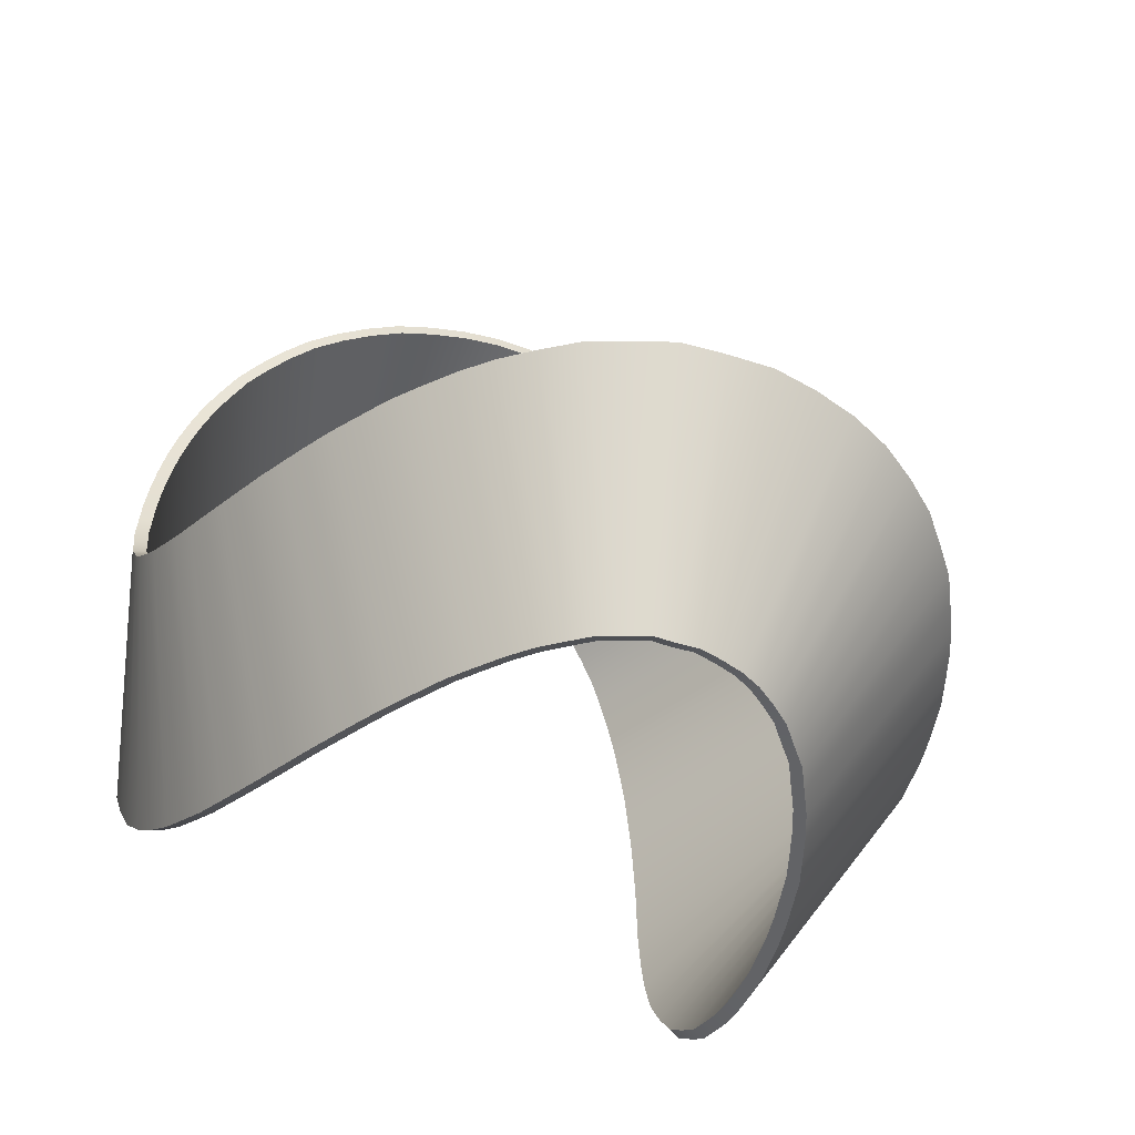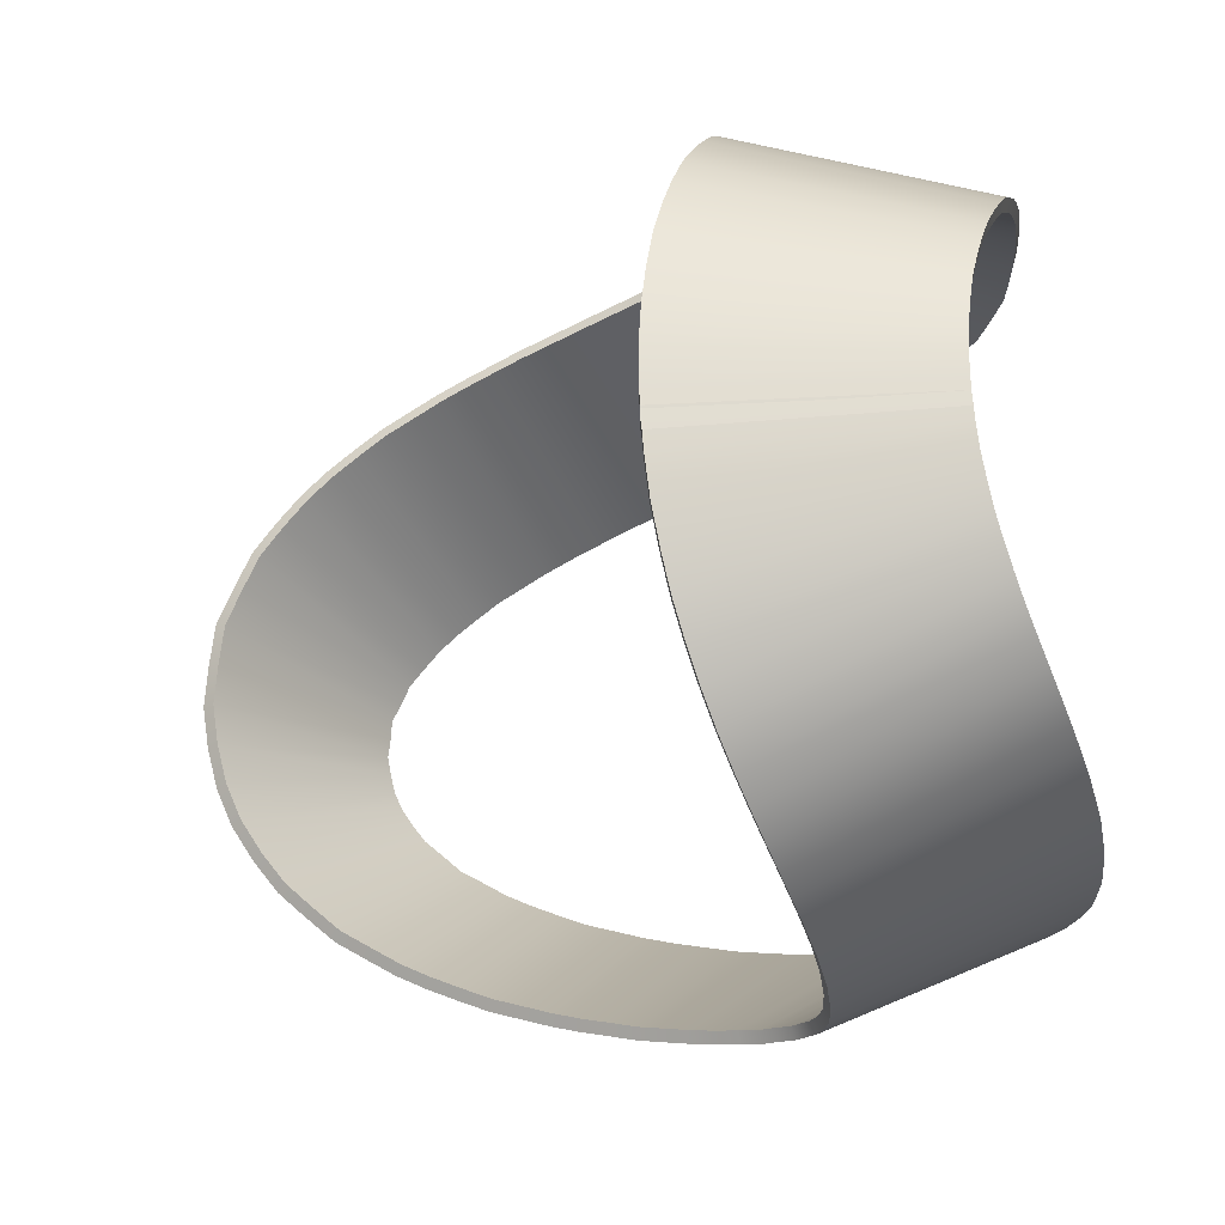
<metadata>
{"format":"obj","ext":"obj","renderer":"f3d","projection":"perspective","resolution":1024,"background":"white","views":[{"elev":-55.3,"azim":152.5,"up":"+Z"},{"elev":70.9,"azim":-94.4,"up":"+Z"}]}
</metadata>
<code>
o Cube
v -0.5619 0.7754 12.9
v -0.5495 0.7756 12.52
v 0.5619 0.7754 12.9
v 0.5495 0.7756 12.52
v -0.3589 -6.791 12.91
v -0.3465 -6.791 12.52
v 0.3589 -6.791 12.91
v 0.3465 -6.791 12.52
v -1.685 0.7215 12.84
v -1.648 0.7231 12.46
v -1.077 -6.823 12.87
v -1.04 -6.821 12.49
v -2.794 0.5915 12.68
v -2.728 0.5962 12.3
v -1.783 -6.909 12.77
v -1.718 -6.905 12.39
v -3.886 0.4203 12.47
v -3.79 0.4299 12.09
v -2.485 -7.016 12.63
v -2.389 -7.006 12.26
v -4.926 0.1805 12.13
v -4.798 0.1973 11.77
v -3.171 -7.177 12.41
v -3.043 -7.16 12.05
v -5.902 -0.09837 11.72
v -5.741 -0.07218 11.37
v -3.842 -7.37 12.12
v -3.681 -7.344 11.78
v -6.821 -0.4045 11.23
v -6.627 -0.3672 10.9
v -4.501 -7.588 11.78
v -4.307 -7.551 11.45
v -7.624 -0.7342 10.65
v -7.399 -0.6846 10.34
v -5.123 -7.846 11.32
v -4.898 -7.796 11.02
v -8.337 -1.063 10
v -8.084 -1.001 9.718
v -5.711 -8.118 10.79
v -5.458 -8.056 10.51
v -8.981 -1.389 9.315
v -8.703 -1.314 9.059
v -6.27 -8.401 10.2
v -5.992 -8.326 9.941
v -9.495 -1.691 8.571
v -9.197 -1.604 8.342
v -6.756 -8.687 9.491
v -6.458 -8.6 9.263
v -9.945 -1.971 7.804
v -9.63 -1.874 7.604
v -7.199 -8.963 8.735
v -6.884 -8.866 8.535
v -10.33 -2.23 7.015
v -10 -2.124 6.843
v -7.593 -9.228 7.925
v -7.265 -9.122 7.753
v -10.62 -2.446 6.203
v -10.28 -2.332 6.057
v -7.91 -9.46 7.052
v -7.571 -9.347 6.906
v -10.89 -2.652 5.385
v -10.55 -2.533 5.266
v -8.204 -9.684 6.162
v -7.858 -9.564 6.043
v -11.07 -2.8 4.55
v -10.72 -2.676 4.453
v -8.406 -9.853 5.22
v -8.055 -9.729 5.123
v -11.24 -2.946 3.714
v -10.89 -2.819 3.64
v -8.6 -10.02 4.276
v -8.244 -9.888 4.201
v -11.34 -3.034 2.868
v -10.98 -2.905 2.812
v -8.713 -10.12 3.304
v -8.355 -9.99 3.248
v -11.44 -3.125 2.023
v -11.08 -2.994 1.985
v -8.824 -10.22 2.331
v -8.463 -10.09 2.294
v -11.46 -3.153 1.27
v -11.1 -3.021 1.251
v -8.87 -10.26 1.248
v -8.509 -10.13 1.228
v -11.49 -3.187 0.5242
v -11.13 -3.055 0.5227
v -8.908 -10.29 0.1568
v -8.546 -10.16 0.1554
v -11.49 -3.132 -0.07731
v -11.13 -3.002 -0.05784
v -8.913 -10.18 -1.067
v -8.551 -10.05 -1.048
v -11.48 -3.057 -0.5982
v -11.12 -2.932 -0.5563
v -8.893 -9.947 -2.364
v -8.532 -9.822 -2.322
v -11.47 -2.935 -1.067
v -11.11 -2.817 -1.002
v -8.852 -9.553 -3.642
v -8.491 -9.436 -3.577
v -11.44 -2.702 -1.443
v -11.08 -2.597 -1.354
v -8.774 -8.894 -4.881
v -8.414 -8.788 -4.792
v -11.42 -2.472 -1.842
v -11.06 -2.381 -1.731
v -8.68 -8.149 -6.033
v -8.322 -8.058 -5.922
v -11.36 -2.056 -2.223
v -11 -1.981 -2.095
v -8.552 -7.264 -6.945
v -8.196 -7.188 -6.817
v -11.3 -1.667 -2.631
v -10.95 -1.608 -2.487
v -8.416 -6.35 -7.828
v -8.063 -6.292 -7.685
v -11.2 -1.089 -2.991
v -10.85 -1.046 -2.837
v -8.247 -5.406 -8.463
v -7.897 -5.363 -8.308
v -11.1 -0.5129 -3.363
v -10.75 -0.4857 -3.198
v -8.072 -4.452 -9.075
v -7.725 -4.425 -8.91
v -10.96 0.1361 -3.702
v -10.62 0.1483 -3.529
v -7.874 -3.506 -9.576
v -7.53 -3.494 -9.403
v -10.8 0.8379 -4.015
v -10.46 0.8357 -3.835
v -7.659 -2.567 -10
v -7.319 -2.569 -9.821
v -10.64 1.544 -4.328
v -10.3 1.527 -4.142
v -7.438 -1.629 -10.41
v -7.101 -1.646 -10.22
v -10.41 2.321 -4.58
v -10.08 2.291 -4.389
v -7.177 -0.7235 -10.71
v -6.844 -0.7541 -10.52
v -10.19 3.098 -4.834
v -9.858 3.054 -4.639
v -6.914 0.1826 -11
v -6.585 0.1379 -10.81
v -9.923 3.897 -5.062
v -9.599 3.837 -4.862
v -6.623 1.066 -11.26
v -6.299 1.006 -11.06
v -9.617 4.717 -5.26
v -9.299 4.643 -5.056
v -6.303 1.925 -11.46
v -5.984 1.85 -11.26
v -9.312 5.538 -5.458
v -8.999 5.449 -5.251
v -5.982 2.783 -11.67
v -5.669 2.694 -11.47
v -8.91 6.377 -5.615
v -8.606 6.27 -5.404
v -5.599 3.58 -11.82
v -5.295 3.474 -11.61
v -8.495 7.217 -5.766
v -8.199 7.092 -5.552
v -5.21 4.37 -11.96
v -4.914 4.246 -11.75
v -8.025 8.055 -5.902
v -7.741 7.912 -5.685
v -4.792 5.122 -12.08
v -4.507 4.978 -11.87
v -7.457 8.889 -6.013
v -7.187 8.724 -5.793
v -4.324 5.804 -12.17
v -4.055 5.639 -11.95
v -6.882 9.719 -6.121
v -6.629 9.533 -5.899
v -3.862 6.49 -12.26
v -3.608 6.304 -12.04
v -6.109 10.5 -6.198
v -5.88 10.29 -5.973
v -3.324 7.016 -12.31
v -3.094 6.804 -12.09
v -5.312 11.26 -6.271
v -5.11 11.03 -6.043
v -2.793 7.546 -12.36
v -2.591 7.31 -12.14
v -4.342 11.91 -6.321
v -4.175 11.65 -6.091
v -2.223 7.918 -12.39
v -2.056 7.658 -12.16
v -3.28 12.48 -6.358
v -3.154 12.2 -6.127
v -1.648 8.242 -12.41
v -1.522 7.961 -12.18
v -2.129 12.88 -6.381
v -2.048 12.58 -6.149
v -1.054 8.445 -12.42
v -0.9727 8.148 -12.19
v -0.8993 13.09 -6.391
v -0.8645 12.79 -6.159
v -0.4422 8.545 -12.43
v -0.4075 8.24 -12.19
v 0.3364 13.17 -6.395
v 0.3234 12.87 -6.162
v 0.1652 8.605 -12.43
v 0.1522 8.298 -12.2
v 1.57 12.98 -6.386
v 1.509 12.68 -6.154
v 0.7744 8.485 -12.42
v 0.7139 8.184 -12.19
v 2.79 12.73 -6.374
v 2.684 12.44 -6.143
v 1.39 8.4 -12.42
v 1.284 8.112 -12.19
v 3.86 12.18 -6.338
v 3.711 11.91 -6.108
v 1.959 8.062 -12.4
v 1.81 7.792 -12.17
v 4.911 11.59 -6.298
v 4.723 11.34 -6.07
v 2.544 7.755 -12.38
v 2.356 7.508 -12.15
v 5.748 10.85 -6.232
v 5.53 10.63 -6.005
v 3.08 7.256 -12.34
v 2.863 7.033 -12.11
v 6.537 10.08 -6.158
v 6.294 9.88 -5.934
v 3.617 6.733 -12.29
v 3.374 6.535 -12.06
v 7.196 9.268 -6.063
v 6.933 9.093 -5.842
v 4.113 6.117 -12.22
v 3.85 5.942 -11.99
v 7.767 8.436 -5.953
v 7.489 8.282 -5.735
v 4.578 5.432 -12.13
v 4.3 5.279 -11.91
v 8.305 7.599 -5.834
v 8.014 7.467 -5.619
v 5.032 4.73 -12.03
v 4.742 4.598 -11.81
v 8.721 6.76 -5.684
v 8.421 6.645 -5.472
v 5.421 3.94 -11.88
v 5.121 3.826 -11.67
v 9.135 5.919 -5.533
v 8.826 5.822 -5.324
v 5.811 3.151 -11.74
v 5.502 3.054 -11.53
v 9.478 5.091 -5.35
v 9.162 5.01 -5.145
v 6.156 2.316 -11.56
v 5.841 2.235 -11.35
v 9.784 4.271 -5.152
v 9.462 4.205 -4.95
v 6.477 1.457 -11.35
v 6.155 1.391 -11.15
v 10.09 3.453 -4.951
v 9.758 3.402 -4.753
v 6.793 0.5956 -11.14
v 6.467 0.5445 -10.94
v 10.31 2.676 -4.696
v 9.977 2.639 -4.503
v 7.058 -0.3106 -10.84
v 6.726 -0.3476 -10.65
v 10.53 1.898 -4.443
v 10.2 1.875 -4.255
v 7.32 -1.216 -10.55
v 6.984 -1.24 -10.36
v 10.73 1.157 -4.16
v 10.39 1.148 -3.977
v 7.56 -2.139 -10.19
v 7.221 -2.147 -10.01
v 10.89 0.4562 -3.844
v 10.54 0.4619 -3.668
v 7.776 -3.078 -9.77
v 7.434 -3.073 -9.594
v 11.05 -0.2468 -3.534
v 10.7 -0.2269 -3.365
v 7.989 -4.016 -9.342
v 7.643 -3.996 -9.173
v 11.15 -0.8255 -3.159
v 10.8 -0.7896 -3
v 8.168 -4.972 -8.744
v 7.819 -4.936 -8.584
v 11.26 -1.406 -2.795
v 10.91 -1.355 -2.646
v 8.34 -5.921 -8.124
v 7.988 -5.87 -7.975
v 11.33 -1.876 -2.405
v 10.98 -1.808 -2.27
v 8.491 -6.85 -7.351
v 8.137 -6.783 -7.216
v 11.39 -2.279 -2.012
v 11.03 -2.195 -1.893
v 8.623 -7.749 -6.452
v 8.266 -7.665 -6.333
v 11.44 -2.616 -1.625
v 11.08 -2.517 -1.526
v 8.735 -8.573 -5.434
v 8.376 -8.474 -5.335
v 11.46 -2.821 -1.234
v 11.1 -2.709 -1.158
v 8.817 -9.261 -4.21
v 8.457 -9.148 -4.134
v 11.48 -3.038 -0.8393
v 11.12 -2.916 -0.7873
v 8.882 -9.825 -2.952
v 8.52 -9.703 -2.9
v 11.49 -3.092 -0.3136
v 11.12 -2.964 -0.2838
v 8.905 -10.08 -1.659
v 8.543 -9.951 -1.63
v 11.5 -3.192 0.2032
v 11.14 -3.061 0.2102
v 8.92 -10.29 -0.3577
v 8.558 -10.15 -0.3506
v 11.48 -3.167 0.9304
v 11.11 -3.035 0.9192
v 8.888 -10.28 0.7505
v 8.526 -10.15 0.7393
v 11.45 -3.139 1.677
v 11.09 -3.007 1.648
v 8.847 -10.24 1.841
v 8.487 -10.11 1.812
v 11.38 -3.075 2.483
v 11.02 -2.945 2.435
v 8.764 -10.17 2.861
v 8.405 -10.04 2.813
v 11.29 -2.986 3.329
v 10.93 -2.858 3.262
v 8.652 -10.06 3.833
v 8.295 -9.935 3.767
v 11.15 -2.868 4.169
v 10.8 -2.743 4.083
v 8.497 -9.929 4.791
v 8.143 -9.803 4.704
v 10.97 -2.719 5.005
v 10.63 -2.598 4.895
v 8.297 -9.761 5.733
v 7.948 -9.64 5.624
v 10.75 -2.54 5.83
v 10.4 -2.424 5.697
v 8.044 -9.562 6.647
v 7.702 -9.446 6.513
v 10.47 -2.334 6.648
v 10.14 -2.224 6.488
v 7.748 -9.338 7.535
v 7.415 -9.229 7.376
v 10.12 -2.089 7.444
v 9.799 -1.988 7.257
v 7.379 -9.084 8.366
v 7.058 -8.982 8.179
v 9.728 -1.828 8.23
v 9.422 -1.736 8.016
v 6.978 -8.817 9.169
v 6.672 -8.725 8.954
v 9.215 -1.527 8.976
v 8.928 -1.446 8.733
v 6.492 -8.531 9.875
v 6.204 -8.451 9.632
v 8.636 -1.213 9.692
v 8.371 -1.145 9.42
v 5.968 -8.247 10.52
v 5.703 -8.179 10.25
v 7.978 -0.885 10.37
v 7.74 -0.8295 10.07
v 5.404 -7.964 11.11
v 5.166 -7.909 10.81
v 7.188 -0.5544 10.97
v 6.98 -0.5116 10.65
v 4.784 -7.706 11.57
v 4.575 -7.663 11.25
v 6.328 -0.236 11.5
v 6.152 -0.2049 11.16
v 4.144 -7.468 11.97
v 3.967 -7.436 11.63
v 5.391 0.06439 11.97
v 5.248 0.08513 11.61
v 3.483 -7.252 12.31
v 3.34 -7.232 11.95
v 4.361 0.3122 12.32
v 4.25 0.3249 11.95
v 2.797 -7.09 12.53
v 2.686 -7.078 12.16
v 3.296 0.5202 12.59
v 3.217 0.5268 12.22
v 2.104 -6.953 12.71
v 2.025 -6.947 12.34
v 2.192 0.6736 12.79
v 2.143 0.6763 12.4
v 1.401 -6.854 12.84
v 1.351 -6.851 12.45
v 1.074 0.7523 12.88
v 1.05 0.7529 12.49
v 0.6861 -6.807 12.89
v 0.6624 -6.806 12.51
v -0.04982 0.7962 12.93
v -0.04872 0.7962 12.54
v -0.03182 -6.773 12.93
v -0.03071 -6.773 12.54
f 1 5 7 3
f 8 7 5 6
f 6 2 4 8
f 2 1 3 4
f 9 11 5 1
f 6 5 11 12
f 12 10 2 6
f 10 9 1 2
f 13 15 11 9
f 12 11 15 16
f 16 14 10 12
f 14 13 9 10
f 17 19 15 13
f 16 15 19 20
f 20 18 14 16
f 18 17 13 14
f 21 23 19 17
f 20 19 23 24
f 24 22 18 20
f 22 21 17 18
f 25 27 23 21
f 24 23 27 28
f 28 26 22 24
f 26 25 21 22
f 29 31 27 25
f 28 27 31 32
f 32 30 26 28
f 30 29 25 26
f 33 35 31 29
f 32 31 35 36
f 36 34 30 32
f 34 33 29 30
f 37 39 35 33
f 36 35 39 40
f 40 38 34 36
f 38 37 33 34
f 41 43 39 37
f 40 39 43 44
f 44 42 38 40
f 42 41 37 38
f 45 47 43 41
f 44 43 47 48
f 48 46 42 44
f 46 45 41 42
f 49 51 47 45
f 48 47 51 52
f 52 50 46 48
f 50 49 45 46
f 53 55 51 49
f 52 51 55 56
f 56 54 50 52
f 54 53 49 50
f 57 59 55 53
f 56 55 59 60
f 60 58 54 56
f 58 57 53 54
f 61 63 59 57
f 60 59 63 64
f 64 62 58 60
f 62 61 57 58
f 65 67 63 61
f 64 63 67 68
f 68 66 62 64
f 66 65 61 62
f 69 71 67 65
f 68 67 71 72
f 72 70 66 68
f 70 69 65 66
f 73 75 71 69
f 72 71 75 76
f 76 74 70 72
f 74 73 69 70
f 77 79 75 73
f 76 75 79 80
f 80 78 74 76
f 78 77 73 74
f 81 83 79 77
f 80 79 83 84
f 84 82 78 80
f 82 81 77 78
f 85 87 83 81
f 84 83 87 88
f 88 86 82 84
f 86 85 81 82
f 89 91 87 85
f 88 87 91 92
f 92 90 86 88
f 90 89 85 86
f 93 95 91 89
f 92 91 95 96
f 96 94 90 92
f 94 93 89 90
f 97 99 95 93
f 96 95 99 100
f 100 98 94 96
f 98 97 93 94
f 101 103 99 97
f 100 99 103 104
f 104 102 98 100
f 102 101 97 98
f 105 107 103 101
f 104 103 107 108
f 108 106 102 104
f 106 105 101 102
f 109 111 107 105
f 108 107 111 112
f 112 110 106 108
f 110 109 105 106
f 113 115 111 109
f 112 111 115 116
f 116 114 110 112
f 114 113 109 110
f 117 119 115 113
f 116 115 119 120
f 120 118 114 116
f 118 117 113 114
f 121 123 119 117
f 120 119 123 124
f 124 122 118 120
f 122 121 117 118
f 125 127 123 121
f 124 123 127 128
f 128 126 122 124
f 126 125 121 122
f 129 131 127 125
f 128 127 131 132
f 132 130 126 128
f 130 129 125 126
f 133 135 131 129
f 132 131 135 136
f 136 134 130 132
f 134 133 129 130
f 137 139 135 133
f 136 135 139 140
f 140 138 134 136
f 138 137 133 134
f 141 143 139 137
f 140 139 143 144
f 144 142 138 140
f 142 141 137 138
f 145 147 143 141
f 144 143 147 148
f 148 146 142 144
f 146 145 141 142
f 149 151 147 145
f 148 147 151 152
f 152 150 146 148
f 150 149 145 146
f 153 155 151 149
f 152 151 155 156
f 156 154 150 152
f 154 153 149 150
f 157 159 155 153
f 156 155 159 160
f 160 158 154 156
f 158 157 153 154
f 161 163 159 157
f 160 159 163 164
f 164 162 158 160
f 162 161 157 158
f 165 167 163 161
f 164 163 167 168
f 168 166 162 164
f 166 165 161 162
f 169 171 167 165
f 168 167 171 172
f 172 170 166 168
f 170 169 165 166
f 173 175 171 169
f 172 171 175 176
f 176 174 170 172
f 174 173 169 170
f 177 179 175 173
f 176 175 179 180
f 180 178 174 176
f 178 177 173 174
f 181 183 179 177
f 180 179 183 184
f 184 182 178 180
f 182 181 177 178
f 185 187 183 181
f 184 183 187 188
f 188 186 182 184
f 186 185 181 182
f 189 191 187 185
f 188 187 191 192
f 192 190 186 188
f 190 189 185 186
f 193 195 191 189
f 192 191 195 196
f 196 194 190 192
f 194 193 189 190
f 197 199 195 193
f 196 195 199 200
f 200 198 194 196
f 198 197 193 194
f 201 203 199 197
f 200 199 203 204
f 204 202 198 200
f 202 201 197 198
f 205 207 203 201
f 204 203 207 208
f 208 206 202 204
f 206 205 201 202
f 209 211 207 205
f 208 207 211 212
f 212 210 206 208
f 210 209 205 206
f 213 215 211 209
f 212 211 215 216
f 216 214 210 212
f 214 213 209 210
f 217 219 215 213
f 216 215 219 220
f 220 218 214 216
f 218 217 213 214
f 221 223 219 217
f 220 219 223 224
f 224 222 218 220
f 222 221 217 218
f 225 227 223 221
f 224 223 227 228
f 228 226 222 224
f 226 225 221 222
f 229 231 227 225
f 228 227 231 232
f 232 230 226 228
f 230 229 225 226
f 233 235 231 229
f 232 231 235 236
f 236 234 230 232
f 234 233 229 230
f 237 239 235 233
f 236 235 239 240
f 240 238 234 236
f 238 237 233 234
f 241 243 239 237
f 240 239 243 244
f 244 242 238 240
f 242 241 237 238
f 245 247 243 241
f 244 243 247 248
f 248 246 242 244
f 246 245 241 242
f 249 251 247 245
f 248 247 251 252
f 252 250 246 248
f 250 249 245 246
f 253 255 251 249
f 252 251 255 256
f 256 254 250 252
f 254 253 249 250
f 257 259 255 253
f 256 255 259 260
f 260 258 254 256
f 258 257 253 254
f 261 263 259 257
f 260 259 263 264
f 264 262 258 260
f 262 261 257 258
f 265 267 263 261
f 264 263 267 268
f 268 266 262 264
f 266 265 261 262
f 269 271 267 265
f 268 267 271 272
f 272 270 266 268
f 270 269 265 266
f 273 275 271 269
f 272 271 275 276
f 276 274 270 272
f 274 273 269 270
f 277 279 275 273
f 276 275 279 280
f 280 278 274 276
f 278 277 273 274
f 281 283 279 277
f 280 279 283 284
f 284 282 278 280
f 282 281 277 278
f 285 287 283 281
f 284 283 287 288
f 288 286 282 284
f 286 285 281 282
f 289 291 287 285
f 288 287 291 292
f 292 290 286 288
f 290 289 285 286
f 293 295 291 289
f 292 291 295 296
f 296 294 290 292
f 294 293 289 290
f 297 299 295 293
f 296 295 299 300
f 300 298 294 296
f 298 297 293 294
f 301 303 299 297
f 300 299 303 304
f 304 302 298 300
f 302 301 297 298
f 305 307 303 301
f 304 303 307 308
f 308 306 302 304
f 306 305 301 302
f 309 311 307 305
f 308 307 311 312
f 312 310 306 308
f 310 309 305 306
f 313 315 311 309
f 312 311 315 316
f 316 314 310 312
f 314 313 309 310
f 317 319 315 313
f 316 315 319 320
f 320 318 314 316
f 318 317 313 314
f 321 323 319 317
f 320 319 323 324
f 324 322 318 320
f 322 321 317 318
f 325 327 323 321
f 324 323 327 328
f 328 326 322 324
f 326 325 321 322
f 329 331 327 325
f 328 327 331 332
f 332 330 326 328
f 330 329 325 326
f 333 335 331 329
f 332 331 335 336
f 336 334 330 332
f 334 333 329 330
f 337 339 335 333
f 336 335 339 340
f 340 338 334 336
f 338 337 333 334
f 341 343 339 337
f 340 339 343 344
f 344 342 338 340
f 342 341 337 338
f 345 347 343 341
f 344 343 347 348
f 348 346 342 344
f 346 345 341 342
f 349 351 347 345
f 348 347 351 352
f 352 350 346 348
f 350 349 345 346
f 353 355 351 349
f 352 351 355 356
f 356 354 350 352
f 354 353 349 350
f 357 359 355 353
f 356 355 359 360
f 360 358 354 356
f 358 357 353 354
f 361 363 359 357
f 360 359 363 364
f 364 362 358 360
f 362 361 357 358
f 365 367 363 361
f 364 363 367 368
f 368 366 362 364
f 366 365 361 362
f 369 371 367 365
f 368 367 371 372
f 372 370 366 368
f 370 369 365 366
f 373 375 371 369
f 372 371 375 376
f 376 374 370 372
f 374 373 369 370
f 377 379 375 373
f 376 375 379 380
f 380 378 374 376
f 378 377 373 374
f 381 383 379 377
f 380 379 383 384
f 384 382 378 380
f 382 381 377 378
f 385 387 383 381
f 384 383 387 388
f 388 386 382 384
f 386 385 381 382
f 389 391 387 385
f 388 387 391 392
f 392 390 386 388
f 390 389 385 386
f 393 395 391 389
f 392 391 395 396
f 396 394 390 392
f 394 393 389 390
f 397 399 395 393
f 396 395 399 400
f 400 398 394 396
f 398 397 393 394
o BezierCircle
v -10.03 -6.686 0
v -9.998 -6.342 -2.039
v -9.888 -5.392 -3.756
v -9.681 -3.957 -5.18
v -9.354 -2.158 -6.337
v -8.888 -0.117 -7.255
v -8.262 2.046 -7.961
v -7.456 4.208 -8.484
v -6.449 6.249 -8.85
v -5.22 8.048 -9.087
v -3.75 9.483 -9.222
v -2.016 10.43 -9.283
v 0 10.78 -9.297
v 2.016 10.43 -9.283
v 3.75 9.483 -9.222
v 5.22 8.048 -9.087
v 6.449 6.249 -8.85
v 7.456 4.208 -8.484
v 8.262 2.046 -7.961
v 8.888 -0.117 -7.255
v 9.354 -2.158 -6.337
v 9.681 -3.957 -5.18
v 9.888 -5.392 -3.756
v 9.998 -6.342 -2.039
v 10.03 -6.686 0
v 9.957 -6.613 2.106
v 9.738 -6.412 4.011
v 9.376 -6.108 5.717
v 8.872 -5.726 7.229
v 8.23 -5.294 8.549
v 7.45 -4.836 9.682
v 6.534 -4.378 10.63
v 5.486 -3.945 11.4
v 4.306 -3.564 11.99
v 2.997 -3.26 12.41
v 1.561 -3.059 12.66
v -0 -2.986 12.74
v -1.561 -3.059 12.66
v -2.997 -3.26 12.41
v -4.306 -3.564 11.99
v -5.486 -3.945 11.4
v -6.534 -4.378 10.63
v -7.45 -4.836 9.682
v -8.23 -5.294 8.549
v -8.872 -5.726 7.229
v -9.376 -6.108 5.717
v -9.738 -6.412 4.011
v -9.957 -6.613 2.106
l 401 402
l 402 403
l 403 404
l 404 405
l 405 406
l 406 407
l 407 408
l 408 409
l 409 410
l 410 411
l 411 412
l 412 413
l 413 414
l 414 415
l 415 416
l 416 417
l 417 418
l 418 419
l 419 420
l 420 421
l 421 422
l 422 423
l 423 424
l 424 425
l 425 426
l 426 427
l 427 428
l 428 429
l 429 430
l 430 431
l 431 432
l 432 433
l 433 434
l 434 435
l 435 436
l 436 437
l 437 438
l 438 439
l 439 440
l 440 441
l 441 442
l 442 443
l 443 444
l 444 445
l 445 446
l 446 447
l 447 448
l 448 401

</code>
